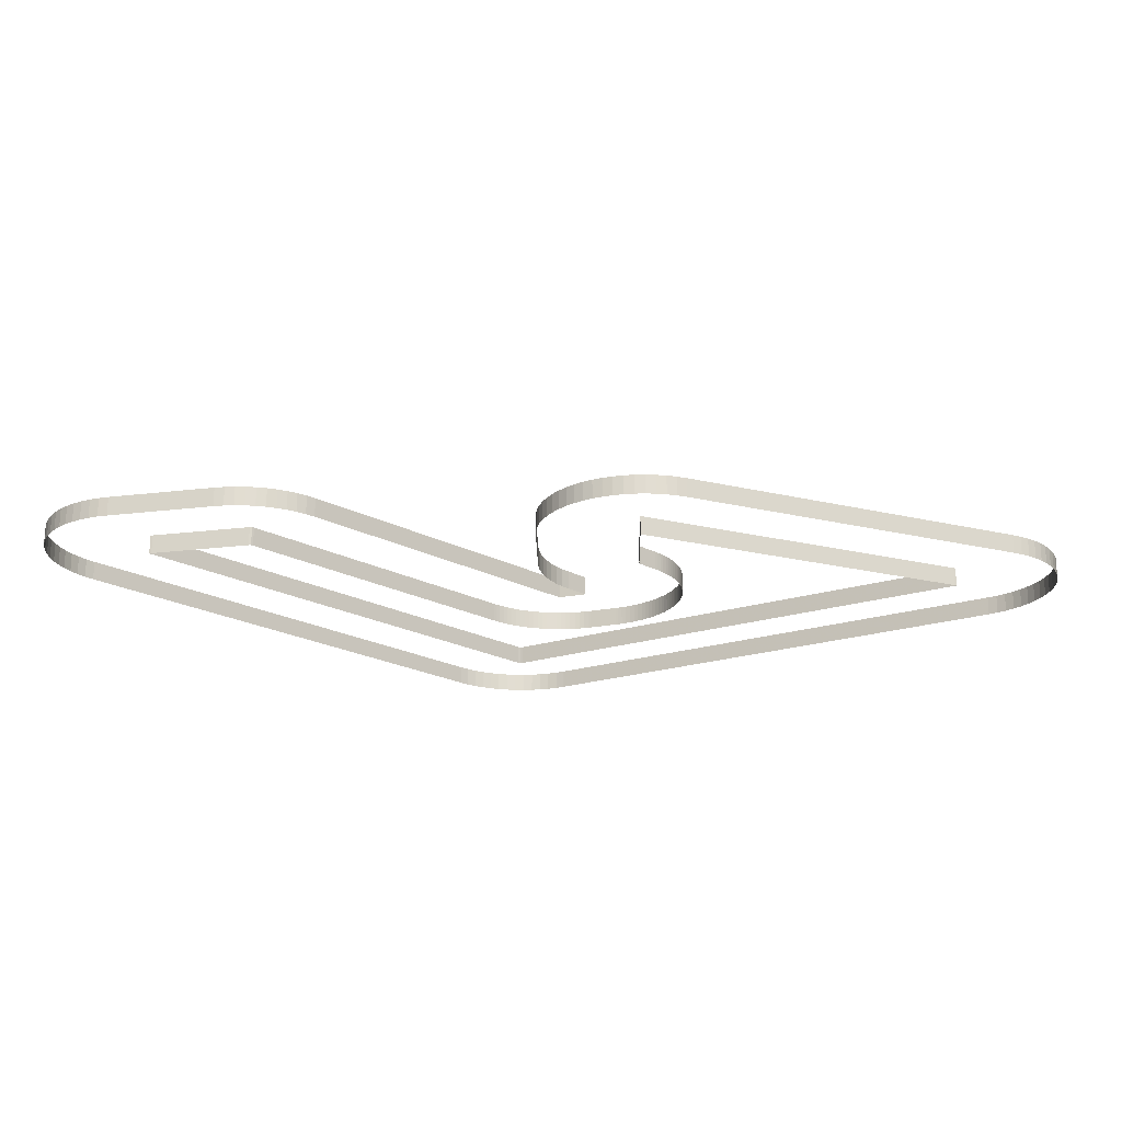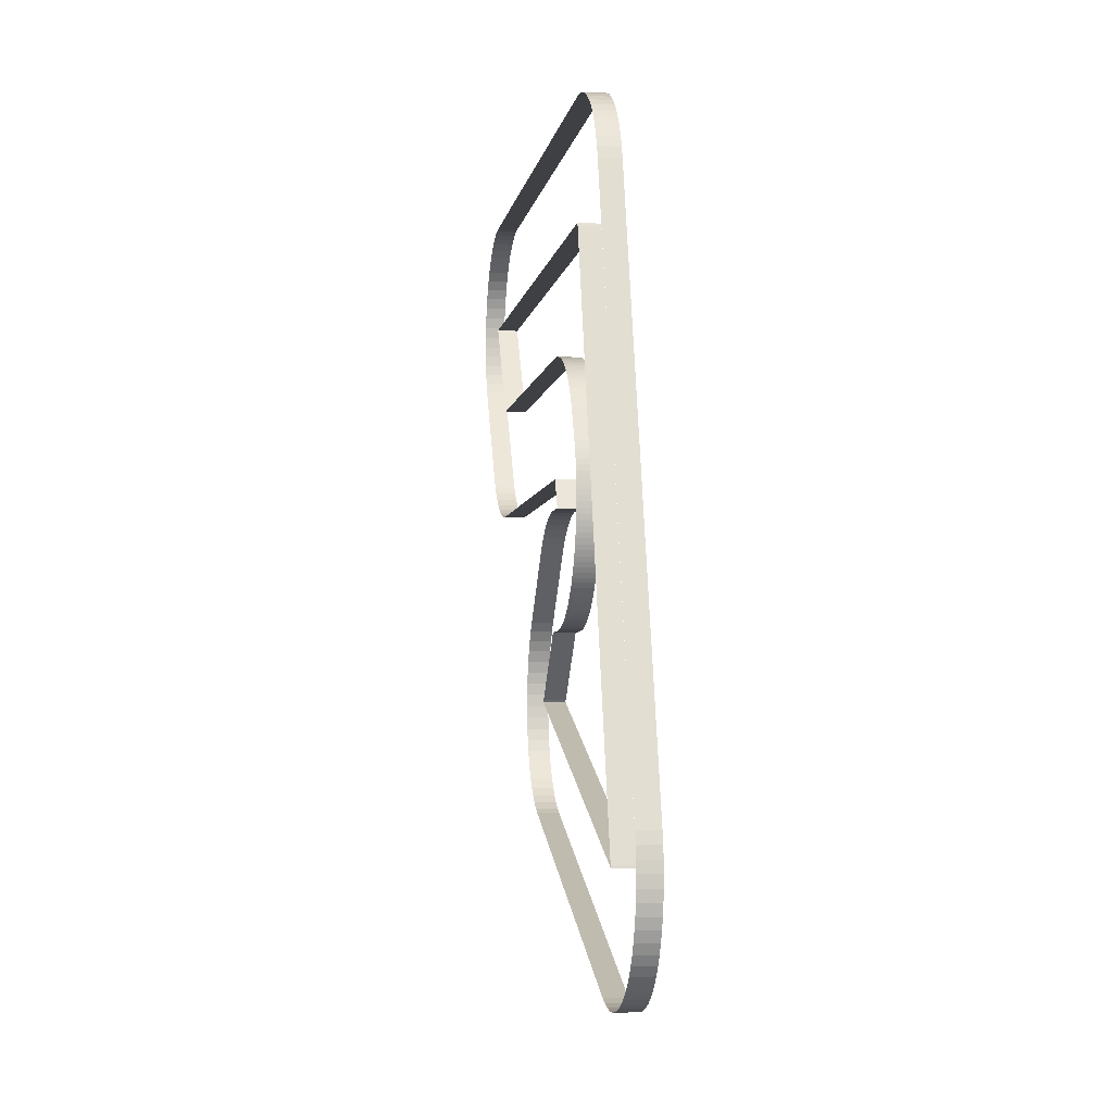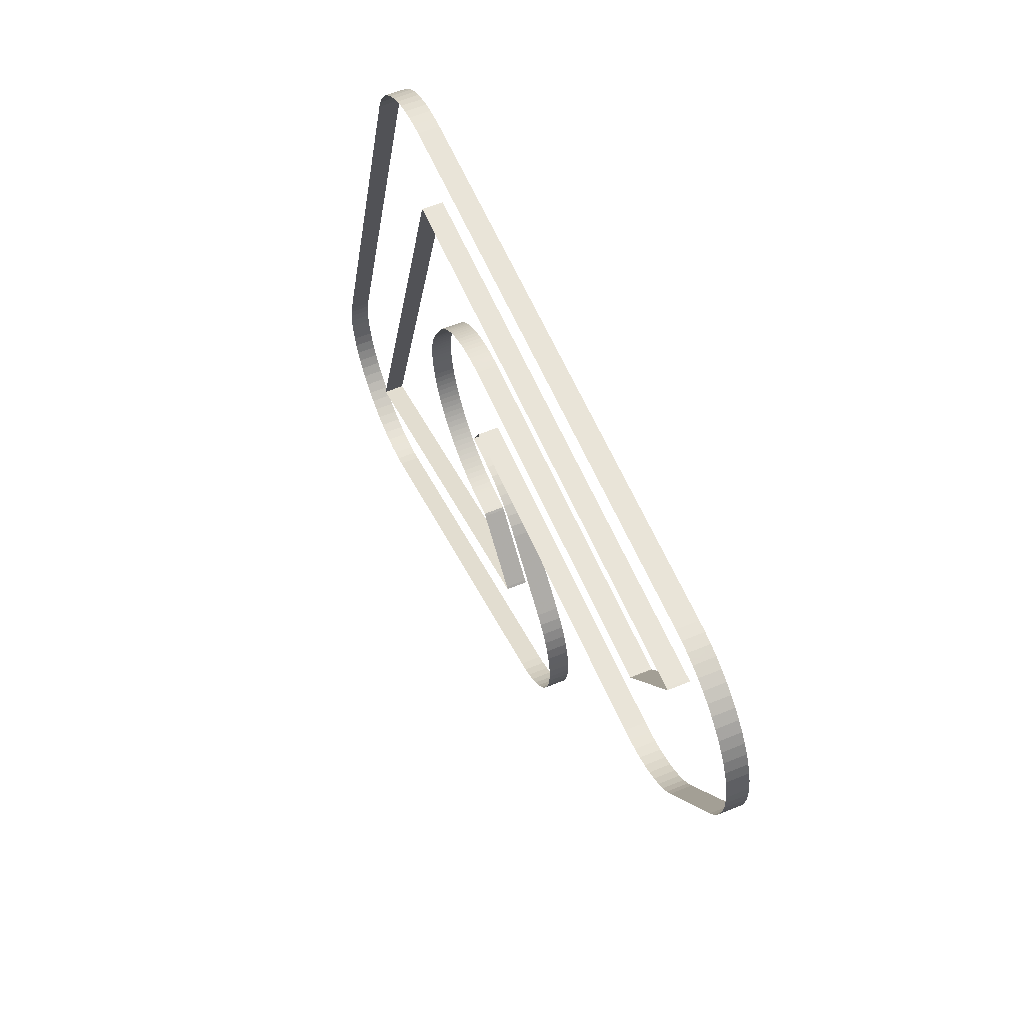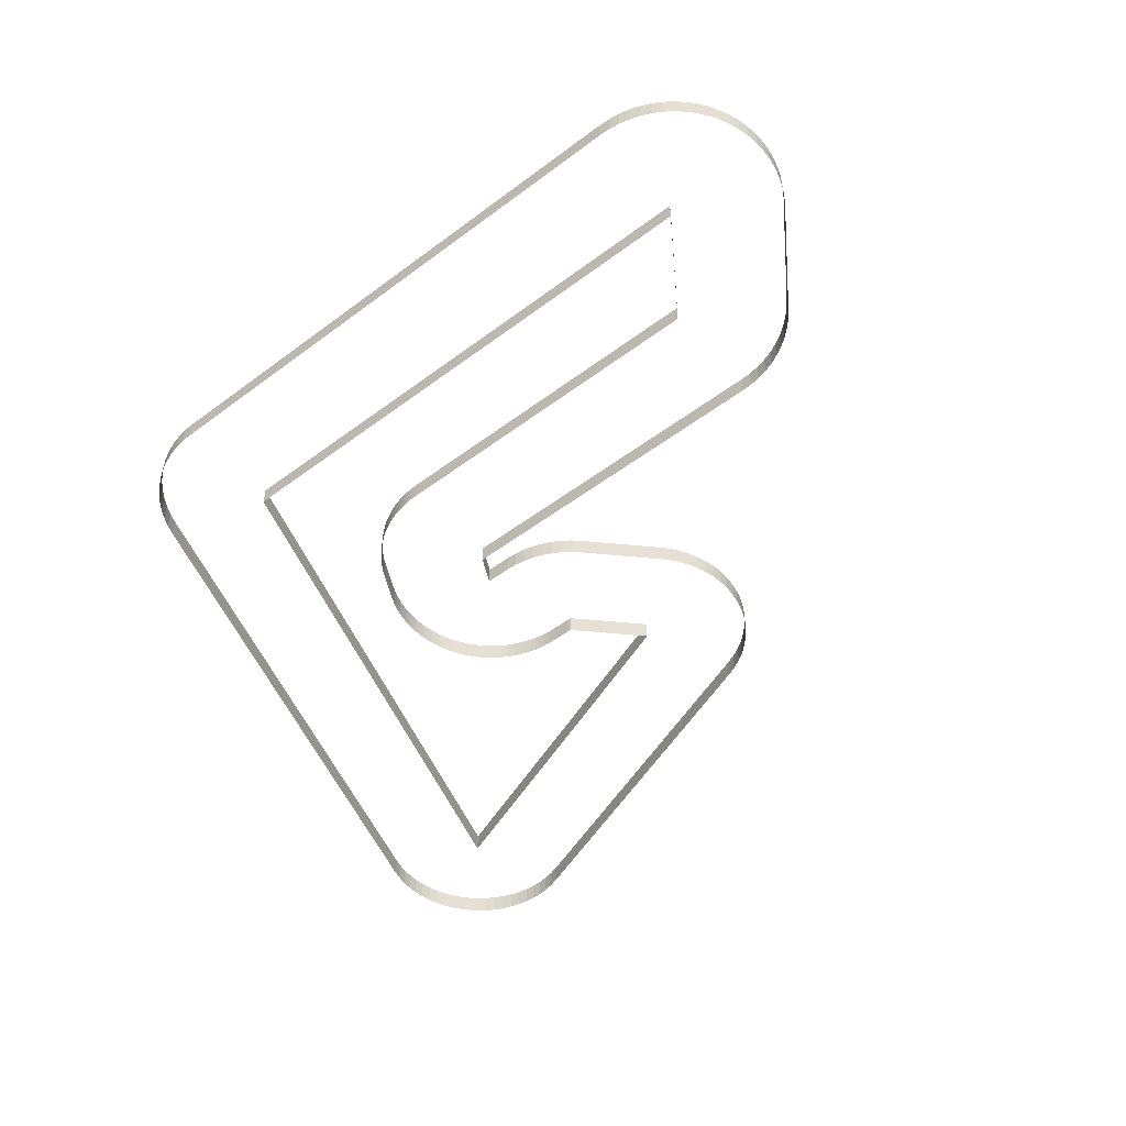
<metadata>
{"format":"obj","ext":"obj","renderer":"f3d","projection":"perspective","resolution":1024,"background":"white","views":[{"elev":-21.0,"azim":-43.9,"up":"+Z"},{"elev":-4.7,"azim":81.5,"up":"+Y"},{"elev":59.8,"azim":-113.1,"up":"+Y"},{"elev":-51.9,"azim":-141.0,"up":"+Z"}]}
</metadata>
<code>
v 1.498 -0.8018 0
v 1.498 -0.8018 0.3
v 1.534 -0.8 0
v 1.534 -0.8 0.3
v 9.365 -0.8 0
v 9.365 -0.8 0.3
v 9.403 -0.8019 0
v 9.403 -0.8019 0.3
v 9.416 -0.8377 0
v 9.416 -0.8377 0.3
v 11.76 -8.647 0
v 11.76 -8.647 0.3
v 11.77 -8.682 0
v 11.77 -8.682 0.3
v 11.73 -8.671 0
v 11.73 -8.671 0.3
v 6.482 -6.701 0
v 6.482 -6.701 0.3
v 6.448 -6.686 0
v 6.448 -6.686 0.3
v 6.472 -6.659 0
v 6.472 -6.659 0.3
v 7.304 -5.828 0
v 7.304 -5.828 0.3
v 7.332 -5.802 0
v 7.332 -5.802 0.3
v 7.371 -5.8 0
v 7.371 -5.8 0.3
v 7.706 -5.8 0
v 7.706 -5.8 0.3
v 7.744 -5.799 0
v 7.744 -5.799 0.3
v 7.822 -5.795 0
v 7.822 -5.795 0.3
v 7.899 -5.788 0
v 7.899 -5.788 0.3
v 7.975 -5.777 0
v 7.975 -5.777 0.3
v 8.051 -5.762 0
v 8.051 -5.762 0.3
v 8.127 -5.743 0
v 8.127 -5.743 0.3
v 8.201 -5.721 0
v 8.201 -5.721 0.3
v 8.274 -5.695 0
v 8.274 -5.695 0.3
v 8.346 -5.666 0
v 8.346 -5.666 0.3
v 8.416 -5.633 0
v 8.416 -5.633 0.3
v 8.484 -5.597 0
v 8.484 -5.597 0.3
v 8.551 -5.558 0
v 8.551 -5.558 0.3
v 8.616 -5.515 0
v 8.616 -5.515 0.3
v 8.679 -5.47 0
v 8.679 -5.47 0.3
v 8.739 -5.421 0
v 8.739 -5.421 0.3
v 8.797 -5.369 0
v 8.797 -5.369 0.3
v 8.852 -5.315 0
v 8.852 -5.315 0.3
v 8.905 -5.258 0
v 8.905 -5.258 0.3
v 8.955 -5.199 0
v 8.955 -5.199 0.3
v 9.002 -5.137 0
v 9.002 -5.137 0.3
v 9.045 -5.074 0
v 9.045 -5.074 0.3
v 9.086 -5.008 0
v 9.086 -5.008 0.3
v 9.124 -4.94 0
v 9.124 -4.94 0.3
v 9.158 -4.87 0
v 9.158 -4.87 0.3
v 9.189 -4.799 0
v 9.189 -4.799 0.3
v 9.216 -4.727 0
v 9.216 -4.727 0.3
v 9.24 -4.653 0
v 9.24 -4.653 0.3
v 9.26 -4.578 0
v 9.26 -4.578 0.3
v 9.276 -4.503 0
v 9.276 -4.503 0.3
v 9.289 -4.426 0
v 9.289 -4.426 0.3
v 9.298 -4.349 0
v 9.298 -4.349 0.3
v 9.303 -4.272 0
v 9.303 -4.272 0.3
v 9.305 -4.194 0
v 9.305 -4.194 0.3
v 9.303 -4.117 0
v 9.303 -4.117 0.3
v 9.297 -4.04 0
v 9.297 -4.04 0.3
v 9.287 -3.963 0
v 9.287 -3.963 0.3
v 9.274 -3.887 0
v 9.274 -3.887 0.3
v 9.257 -3.811 0
v 9.257 -3.811 0.3
v 9.236 -3.736 0
v 9.236 -3.736 0.3
v 9.212 -3.663 0
v 9.212 -3.663 0.3
v 9.184 -3.59 0
v 9.184 -3.59 0.3
v 9.153 -3.52 0
v 9.153 -3.52 0.3
v 9.137 -3.484 0
v 9.137 -3.484 0.3
v 8.937 -3.084 0
v 8.937 -3.084 0.3
v 8.918 -3.049 0
v 8.918 -3.049 0.3
v 8.878 -2.979 0
v 8.878 -2.979 0.3
v 8.835 -2.911 0
v 8.835 -2.911 0.3
v 8.789 -2.845 0
v 8.789 -2.845 0.3
v 8.739 -2.782 0
v 8.739 -2.782 0.3
v 8.686 -2.721 0
v 8.686 -2.721 0.3
v 8.631 -2.663 0
v 8.631 -2.663 0.3
v 8.572 -2.608 0
v 8.572 -2.608 0.3
v 8.511 -2.556 0
v 8.511 -2.556 0.3
v 8.447 -2.507 0
v 8.447 -2.507 0.3
v 8.38 -2.461 0
v 8.38 -2.461 0.3
v 8.312 -2.419 0
v 8.312 -2.419 0.3
v 8.241 -2.38 0
v 8.241 -2.38 0.3
v 8.169 -2.345 0
v 8.169 -2.345 0.3
v 8.095 -2.313 0
v 8.095 -2.313 0.3
v 8.02 -2.285 0
v 8.02 -2.285 0.3
v 7.943 -2.261 0
v 7.943 -2.261 0.3
v 7.865 -2.241 0
v 7.865 -2.241 0.3
v 7.786 -2.225 0
v 7.786 -2.225 0.3
v 7.706 -2.213 0
v 7.706 -2.213 0.3
v 7.626 -2.205 0
v 7.626 -2.205 0.3
v 7.546 -2.201 0
v 7.546 -2.201 0.3
v 7.506 -2.2 0
v 7.506 -2.2 0.3
v 2.467 -2.2 0
v 2.467 -2.2 0.3
v 2.429 -2.198 0
v 2.429 -2.198 0.3
v 2.406 -2.167 0
v 2.406 -2.167 0.3
v 1.517 -0.8327 0
v 1.517 -0.8327 0.3
v 1.498 -0.8018 0
v 1.498 -0.8018 0.3
v 0.1635 -1.688 0
v 0.1635 -1.688 0.3
v 0.08299 -1.553 0
v 0.08299 -1.553 0.3
v 0.01602 -1.411 0
v 0.01602 -1.411 0.3
v -0.03671 -1.263 0
v -0.03671 -1.263 0.3
v -0.07471 -1.111 0
v -0.07471 -1.111 0.3
v -0.09761 -0.9555 0
v -0.09761 -0.9555 0.3
v -0.1052 -0.7988 0
v -0.1052 -0.7988 0.3
v -0.09737 -0.642 0
v -0.09737 -0.642 0.3
v -0.07423 -0.4868 0
v -0.07423 -0.4868 0.3
v -0.036 -0.3346 0
v -0.036 -0.3346 0.3
v 0.01696 -0.1869 0
v 0.01696 -0.1869 0.3
v 0.08413 -0.04503 0
v 0.08413 -0.04503 0.3
v 0.1649 0.08954 0
v 0.1649 0.08954 0.3
v 0.2584 0.2156 0
v 0.2584 0.2156 0.3
v 0.3639 0.3318 0
v 0.3639 0.3318 0.3
v 0.4802 0.4372 0
v 0.4802 0.4372 0.3
v 0.6063 0.5306 0
v 0.6063 0.5306 0.3
v 0.7409 0.6113 0
v 0.7409 0.6113 0.3
v 0.8828 0.6783 0
v 0.8828 0.6783 0.3
v 1.031 0.7312 0
v 1.031 0.7312 0.3
v 1.183 0.7693 0
v 1.183 0.7693 0.3
v 1.338 0.7923 0
v 1.338 0.7923 0.3
v 1.495 0.8 0
v 1.495 0.8 0.3
v 9.405 0.8 0
v 9.405 0.8 0.3
v 9.562 0.7923 0
v 9.562 0.7923 0.3
v 9.718 0.7691 0
v 9.718 0.7691 0.3
v 9.87 0.7308 0
v 9.87 0.7308 0.3
v 10.02 0.6776 0
v 10.02 0.6776 0.3
v 10.16 0.6102 0
v 10.16 0.6102 0.3
v 10.3 0.5291 0
v 10.3 0.5291 0.3
v 10.42 0.4351 0
v 10.42 0.4351 0.3
v 10.54 0.3292 0
v 10.54 0.3292 0.3
v 10.64 0.2124 0
v 10.64 0.2124 0.3
v 10.74 0.08577 0
v 10.74 0.08577 0.3
v 10.82 -0.04943 0
v 10.82 -0.04943 0.3
v 10.88 -0.1919 0
v 10.88 -0.1919 0.3
v 10.94 -0.3402 0
v 10.94 -0.3402 0.3
v 13.3 -8.225 0
v 13.3 -8.225 0.3
v 13.34 -8.375 0
v 13.34 -8.375 0.3
v 13.36 -8.527 0
v 13.36 -8.527 0.3
v 13.37 -8.682 0
v 13.37 -8.682 0.3
v 13.36 -8.836 0
v 13.36 -8.836 0.3
v 13.34 -8.989 0
v 13.34 -8.989 0.3
v 13.3 -9.139 0
v 13.3 -9.139 0.3
v 13.25 -9.285 0
v 13.25 -9.285 0.3
v 13.19 -9.425 0
v 13.19 -9.425 0.3
v 13.11 -9.558 0
v 13.11 -9.558 0.3
v 13.02 -9.683 0
v 13.02 -9.683 0.3
v 12.92 -9.799 0
v 12.92 -9.799 0.3
v 12.81 -9.905 0
v 12.81 -9.905 0.3
v 12.68 -9.999 0
v 12.68 -9.999 0.3
v 12.55 -10.08 0
v 12.55 -10.08 0.3
v 12.41 -10.15 0
v 12.41 -10.15 0.3
v 12.27 -10.2 0
v 12.27 -10.2 0.3
v 12.12 -10.25 0
v 12.12 -10.25 0.3
v 11.97 -10.27 0
v 11.97 -10.27 0.3
v 11.81 -10.28 0
v 11.81 -10.28 0.3
v 11.66 -10.28 0
v 11.66 -10.28 0.3
v 11.51 -10.26 0
v 11.51 -10.26 0.3
v 11.36 -10.23 0
v 11.36 -10.23 0.3
v 11.21 -10.18 0
v 11.21 -10.18 0.3
v 5.882 -8.185 0
v 5.882 -8.185 0.3
v 5.736 -8.122 0
v 5.736 -8.122 0.3
v 5.596 -8.044 0
v 5.596 -8.044 0.3
v 5.465 -7.953 0
v 5.465 -7.953 0.3
v 5.344 -7.849 0
v 5.344 -7.849 0.3
v 5.234 -7.733 0
v 5.234 -7.733 0.3
v 5.135 -7.607 0
v 5.135 -7.607 0.3
v 5.05 -7.472 0
v 5.05 -7.472 0.3
v 4.979 -7.329 0
v 4.979 -7.329 0.3
v 4.922 -7.18 0
v 4.922 -7.18 0.3
v 4.88 -7.026 0
v 4.88 -7.026 0.3
v 4.854 -6.868 0
v 4.854 -6.868 0.3
v 4.844 -6.709 0
v 4.844 -6.709 0.3
v 4.85 -6.549 0
v 4.85 -6.549 0.3
v 4.872 -6.391 0
v 4.872 -6.391 0.3
v 4.909 -6.236 0
v 4.909 -6.236 0.3
v 4.962 -6.085 0
v 4.962 -6.085 0.3
v 5.029 -5.94 0
v 5.029 -5.94 0.3
v 5.111 -5.803 0
v 5.111 -5.803 0.3
v 5.206 -5.674 0
v 5.206 -5.674 0.3
v 5.313 -5.556 0
v 5.313 -5.556 0.3
v 6.2 -4.669 0
v 6.2 -4.669 0.3
v 6.316 -4.563 0
v 6.316 -4.563 0.3
v 6.442 -4.47 0
v 6.442 -4.47 0.3
v 6.577 -4.389 0
v 6.577 -4.389 0.3
v 6.719 -4.322 0
v 6.719 -4.322 0.3
v 6.867 -4.269 0
v 6.867 -4.269 0.3
v 7.019 -4.231 0
v 7.019 -4.231 0.3
v 7.175 -4.208 0
v 7.175 -4.208 0.3
v 7.331 -4.2 0
v 7.331 -4.2 0.3
v 7.706 -4.2 0
v 7.706 -4.2 0.3
v 7.506 -3.8 0
v 7.506 -3.8 0.3
v 2.428 -3.8 0
v 2.428 -3.8 0.3
v 2.271 -3.792 0
v 2.271 -3.792 0.3
v 2.116 -3.769 0
v 2.116 -3.769 0.3
v 1.963 -3.731 0
v 1.963 -3.731 0.3
v 1.815 -3.678 0
v 1.815 -3.678 0.3
v 1.673 -3.611 0
v 1.673 -3.611 0.3
v 1.538 -3.53 0
v 1.538 -3.53 0.3
v 1.412 -3.436 0
v 1.412 -3.436 0.3
v 1.296 -3.33 0
v 1.296 -3.33 0.3
v 1.19 -3.214 0
v 1.19 -3.214 0.3
v 1.097 -3.088 0
v 1.097 -3.088 0.3
v 0.1635 -1.688 0
v 0.1635 -1.688 0.3
f 1 2 4 3
f 1 3 4 2
f 3 4 6 5
f 3 5 6 4
f 5 6 8 7
f 5 7 8 6
f 7 8 10 9
f 7 9 10 8
f 9 10 12 11
f 9 11 12 10
f 11 12 14 13
f 11 13 14 12
f 13 14 16 15
f 13 15 16 14
f 15 16 18 17
f 15 17 18 16
f 17 18 20 19
f 17 19 20 18
f 19 20 22 21
f 19 21 22 20
f 21 22 24 23
f 21 23 24 22
f 23 24 26 25
f 23 25 26 24
f 25 26 28 27
f 25 27 28 26
f 27 28 30 29
f 27 29 30 28
f 29 30 32 31
f 29 31 32 30
f 31 32 34 33
f 31 33 34 32
f 33 34 36 35
f 33 35 36 34
f 35 36 38 37
f 35 37 38 36
f 37 38 40 39
f 37 39 40 38
f 39 40 42 41
f 39 41 42 40
f 41 42 44 43
f 41 43 44 42
f 43 44 46 45
f 43 45 46 44
f 45 46 48 47
f 45 47 48 46
f 47 48 50 49
f 47 49 50 48
f 49 50 52 51
f 49 51 52 50
f 51 52 54 53
f 51 53 54 52
f 53 54 56 55
f 53 55 56 54
f 55 56 58 57
f 55 57 58 56
f 57 58 60 59
f 57 59 60 58
f 59 60 62 61
f 59 61 62 60
f 61 62 64 63
f 61 63 64 62
f 63 64 66 65
f 63 65 66 64
f 65 66 68 67
f 65 67 68 66
f 67 68 70 69
f 67 69 70 68
f 69 70 72 71
f 69 71 72 70
f 71 72 74 73
f 71 73 74 72
f 73 74 76 75
f 73 75 76 74
f 75 76 78 77
f 75 77 78 76
f 77 78 80 79
f 77 79 80 78
f 79 80 82 81
f 79 81 82 80
f 81 82 84 83
f 81 83 84 82
f 83 84 86 85
f 83 85 86 84
f 85 86 88 87
f 85 87 88 86
f 87 88 90 89
f 87 89 90 88
f 89 90 92 91
f 89 91 92 90
f 91 92 94 93
f 91 93 94 92
f 93 94 96 95
f 93 95 96 94
f 95 96 98 97
f 95 97 98 96
f 97 98 100 99
f 97 99 100 98
f 99 100 102 101
f 99 101 102 100
f 101 102 104 103
f 101 103 104 102
f 103 104 106 105
f 103 105 106 104
f 105 106 108 107
f 105 107 108 106
f 107 108 110 109
f 107 109 110 108
f 109 110 112 111
f 109 111 112 110
f 111 112 114 113
f 111 113 114 112
f 113 114 116 115
f 113 115 116 114
f 115 116 118 117
f 115 117 118 116
f 117 118 120 119
f 117 119 120 118
f 119 120 122 121
f 119 121 122 120
f 121 122 124 123
f 121 123 124 122
f 123 124 126 125
f 123 125 126 124
f 125 126 128 127
f 125 127 128 126
f 127 128 130 129
f 127 129 130 128
f 129 130 132 131
f 129 131 132 130
f 131 132 134 133
f 131 133 134 132
f 133 134 136 135
f 133 135 136 134
f 135 136 138 137
f 135 137 138 136
f 137 138 140 139
f 137 139 140 138
f 139 140 142 141
f 139 141 142 140
f 141 142 144 143
f 141 143 144 142
f 143 144 146 145
f 143 145 146 144
f 145 146 148 147
f 145 147 148 146
f 147 148 150 149
f 147 149 150 148
f 149 150 152 151
f 149 151 152 150
f 151 152 154 153
f 151 153 154 152
f 153 154 156 155
f 153 155 156 154
f 155 156 158 157
f 155 157 158 156
f 157 158 160 159
f 157 159 160 158
f 159 160 162 161
f 159 161 162 160
f 161 162 164 163
f 161 163 164 162
f 163 164 166 165
f 163 165 166 164
f 165 166 168 167
f 165 167 168 166
f 167 168 170 169
f 167 169 170 168
f 169 170 172 171
f 169 171 172 170
f 171 172 174 173
f 171 173 174 172
f 173 174 2 1
f 173 1 2 174
f 175 177 178 176
f 175 176 178 177
f 177 179 180 178
f 177 178 180 179
f 179 181 182 180
f 179 180 182 181
f 181 183 184 182
f 181 182 184 183
f 183 185 186 184
f 183 184 186 185
f 185 187 188 186
f 185 186 188 187
f 187 189 190 188
f 187 188 190 189
f 189 191 192 190
f 189 190 192 191
f 191 193 194 192
f 191 192 194 193
f 193 195 196 194
f 193 194 196 195
f 195 197 198 196
f 195 196 198 197
f 197 199 200 198
f 197 198 200 199
f 199 201 202 200
f 199 200 202 201
f 201 203 204 202
f 201 202 204 203
f 203 205 206 204
f 203 204 206 205
f 205 207 208 206
f 205 206 208 207
f 207 209 210 208
f 207 208 210 209
f 209 211 212 210
f 209 210 212 211
f 211 213 214 212
f 211 212 214 213
f 213 215 216 214
f 213 214 216 215
f 215 217 218 216
f 215 216 218 217
f 217 219 220 218
f 217 218 220 219
f 219 221 222 220
f 219 220 222 221
f 221 223 224 222
f 221 222 224 223
f 223 225 226 224
f 223 224 226 225
f 225 227 228 226
f 225 226 228 227
f 227 229 230 228
f 227 228 230 229
f 229 231 232 230
f 229 230 232 231
f 231 233 234 232
f 231 232 234 233
f 233 235 236 234
f 233 234 236 235
f 235 237 238 236
f 235 236 238 237
f 237 239 240 238
f 237 238 240 239
f 239 241 242 240
f 239 240 242 241
f 241 243 244 242
f 241 242 244 243
f 243 245 246 244
f 243 244 246 245
f 245 247 248 246
f 245 246 248 247
f 247 249 250 248
f 247 248 250 249
f 249 251 252 250
f 249 250 252 251
f 251 253 254 252
f 251 252 254 253
f 253 255 256 254
f 253 254 256 255
f 255 257 258 256
f 255 256 258 257
f 257 259 260 258
f 257 258 260 259
f 259 261 262 260
f 259 260 262 261
f 261 263 264 262
f 261 262 264 263
f 263 265 266 264
f 263 264 266 265
f 265 267 268 266
f 265 266 268 267
f 267 269 270 268
f 267 268 270 269
f 269 271 272 270
f 269 270 272 271
f 271 273 274 272
f 271 272 274 273
f 273 275 276 274
f 273 274 276 275
f 275 277 278 276
f 275 276 278 277
f 277 279 280 278
f 277 278 280 279
f 279 281 282 280
f 279 280 282 281
f 281 283 284 282
f 281 282 284 283
f 283 285 286 284
f 283 284 286 285
f 285 287 288 286
f 285 286 288 287
f 287 289 290 288
f 287 288 290 289
f 289 291 292 290
f 289 290 292 291
f 291 293 294 292
f 291 292 294 293
f 293 295 296 294
f 293 294 296 295
f 295 297 298 296
f 295 296 298 297
f 297 299 300 298
f 297 298 300 299
f 299 301 302 300
f 299 300 302 301
f 301 303 304 302
f 301 302 304 303
f 303 305 306 304
f 303 304 306 305
f 305 307 308 306
f 305 306 308 307
f 307 309 310 308
f 307 308 310 309
f 309 311 312 310
f 309 310 312 311
f 311 313 314 312
f 311 312 314 313
f 313 315 316 314
f 313 314 316 315
f 315 317 318 316
f 315 316 318 317
f 317 319 320 318
f 317 318 320 319
f 319 321 322 320
f 319 320 322 321
f 321 323 324 322
f 321 322 324 323
f 323 325 326 324
f 323 324 326 325
f 325 327 328 326
f 325 326 328 327
f 327 329 330 328
f 327 328 330 329
f 329 331 332 330
f 329 330 332 331
f 331 333 334 332
f 331 332 334 333
f 333 335 336 334
f 333 334 336 335
f 335 337 338 336
f 335 336 338 337
f 337 339 340 338
f 337 338 340 339
f 339 341 342 340
f 339 340 342 341
f 341 343 344 342
f 341 342 344 343
f 343 345 346 344
f 343 344 346 345
f 345 347 348 346
f 345 346 348 347
f 347 349 350 348
f 347 348 350 349
f 349 351 352 350
f 349 350 352 351
f 351 353 354 352
f 351 352 354 353
f 353 355 356 354
f 353 354 356 355
f 355 357 358 356
f 355 356 358 357
f 357 359 360 358
f 357 358 360 359
f 359 361 362 360
f 359 360 362 361
f 361 363 364 362
f 361 362 364 363
f 363 365 366 364
f 363 364 366 365
f 365 367 368 366
f 365 366 368 367
f 367 369 370 368
f 367 368 370 369
f 369 371 372 370
f 369 370 372 371
f 371 373 374 372
f 371 372 374 373
f 373 375 376 374
f 373 374 376 375
f 375 377 378 376
f 375 376 378 377
f 377 379 380 378
f 377 378 380 379
f 379 381 382 380
f 379 380 382 381
f 381 383 384 382
f 381 382 384 383
f 383 384 176 175
f 383 175 176 384

</code>
